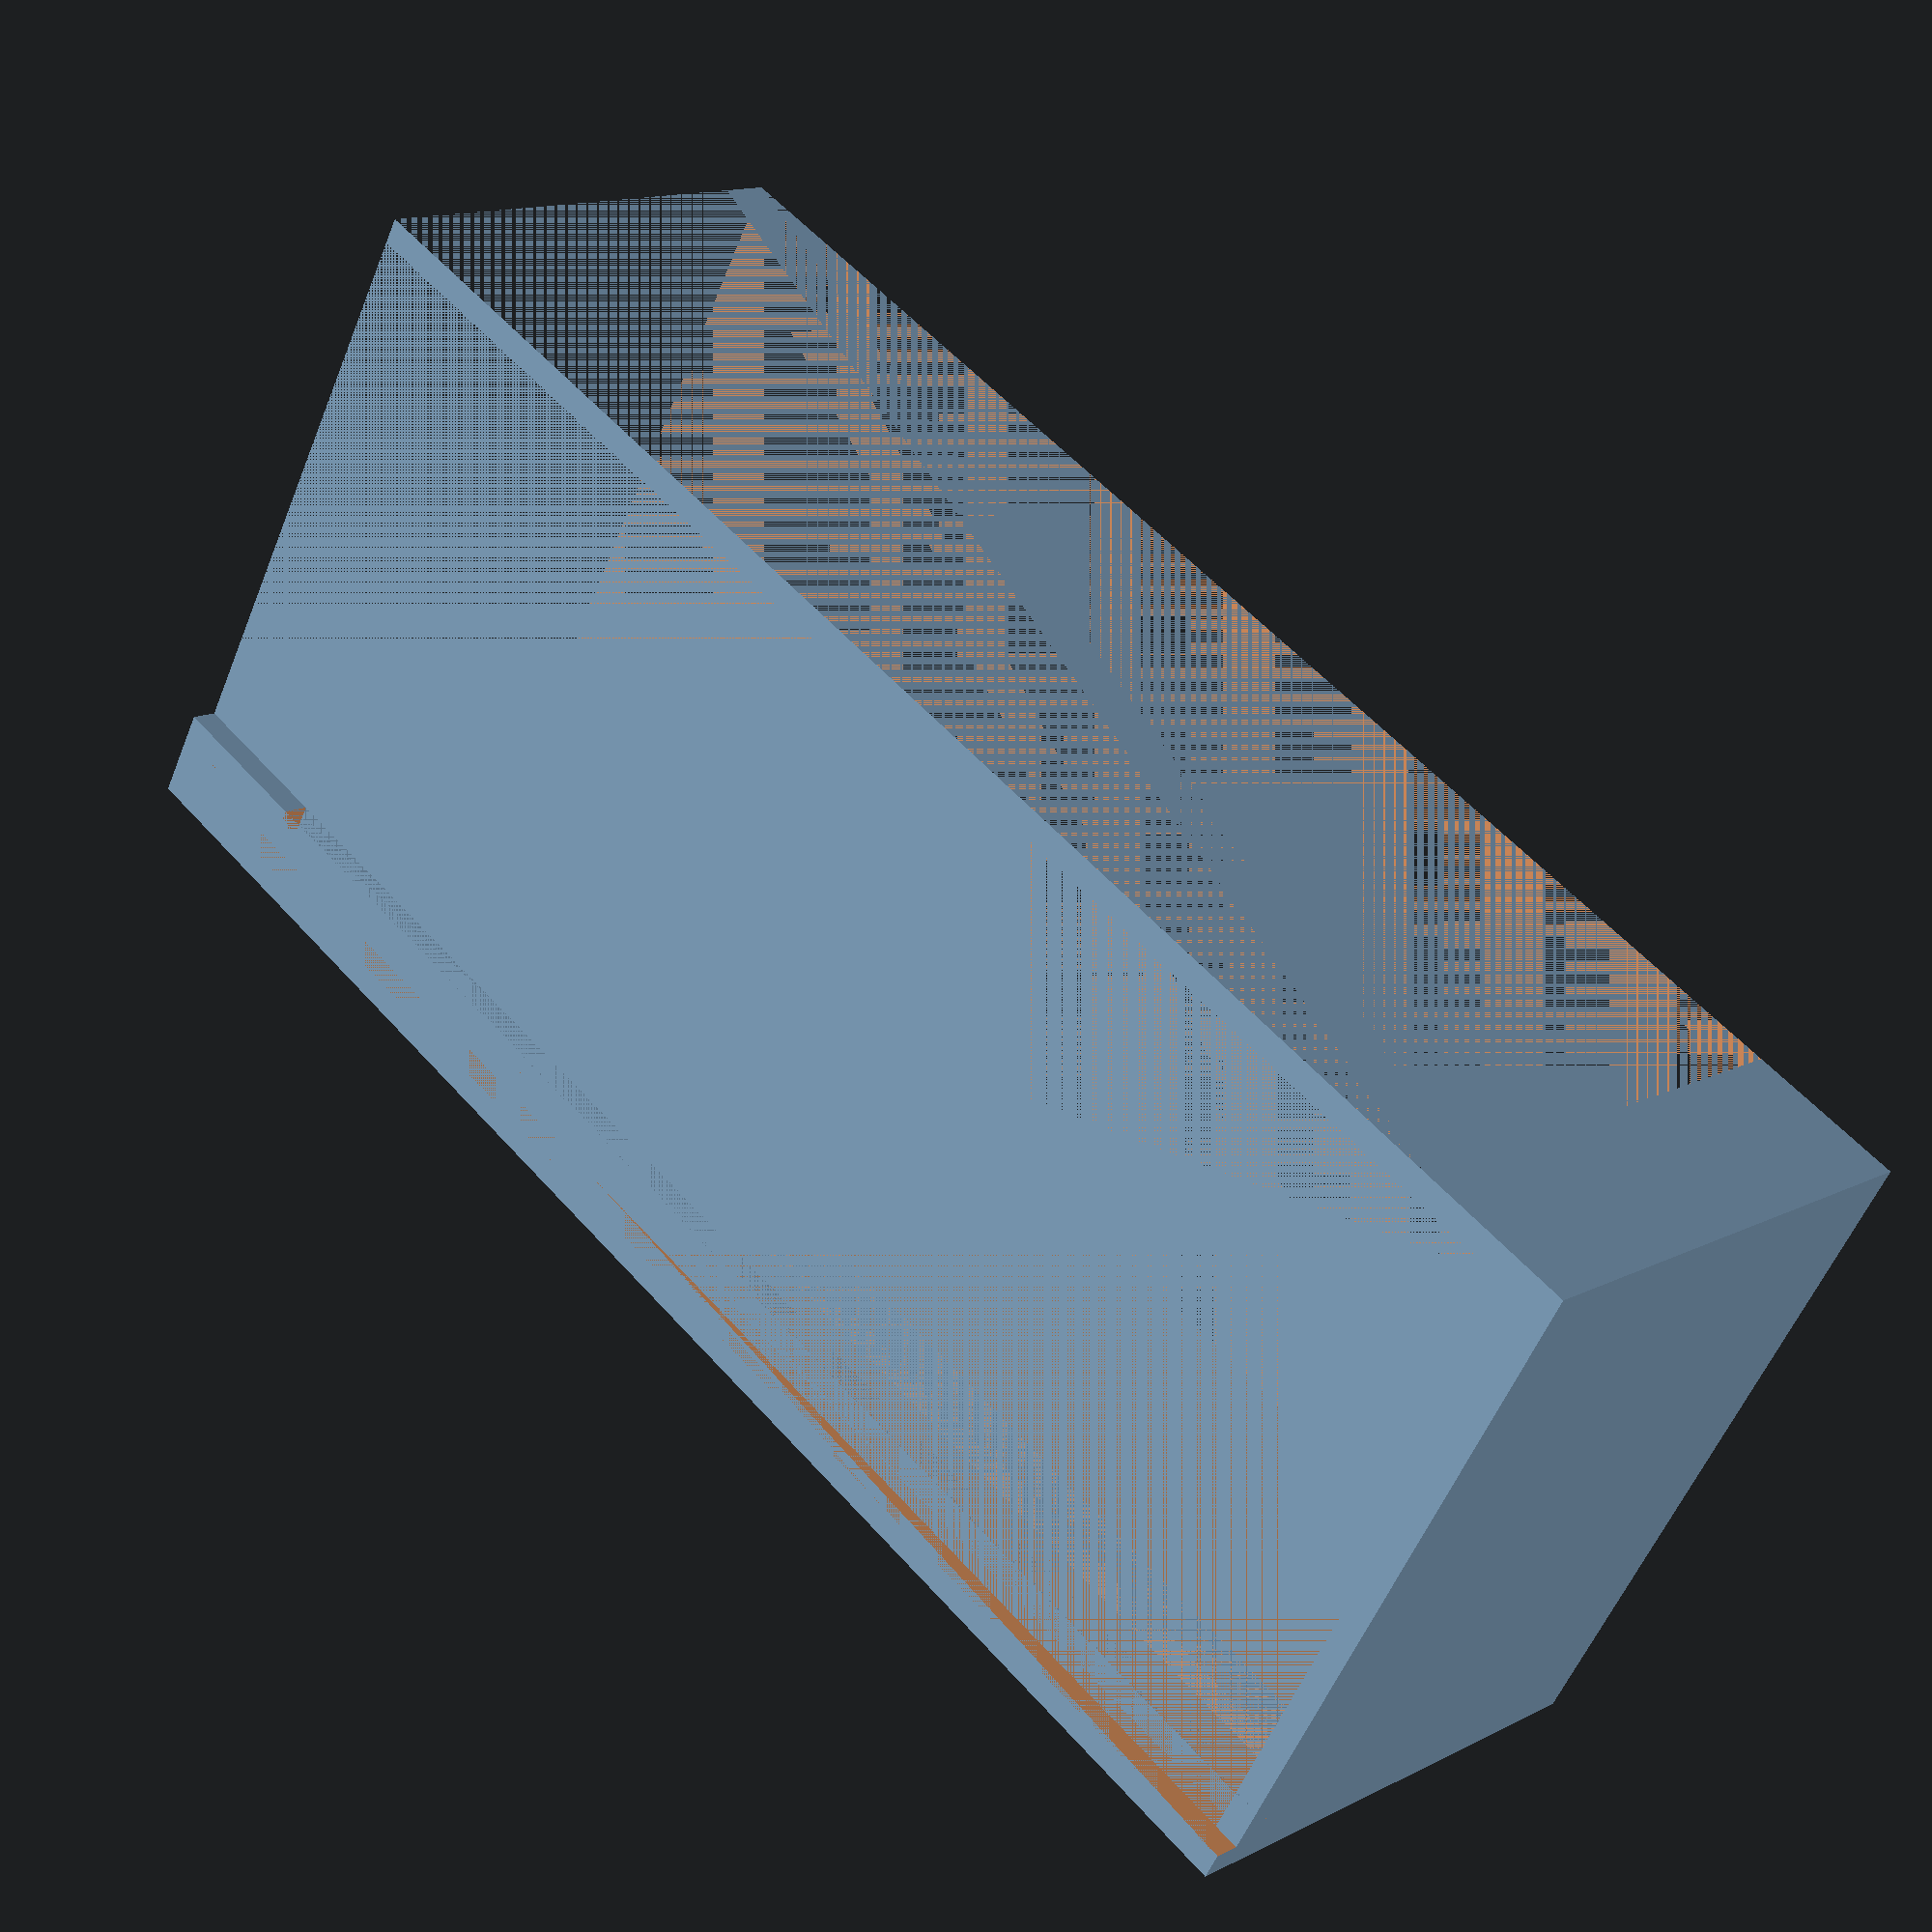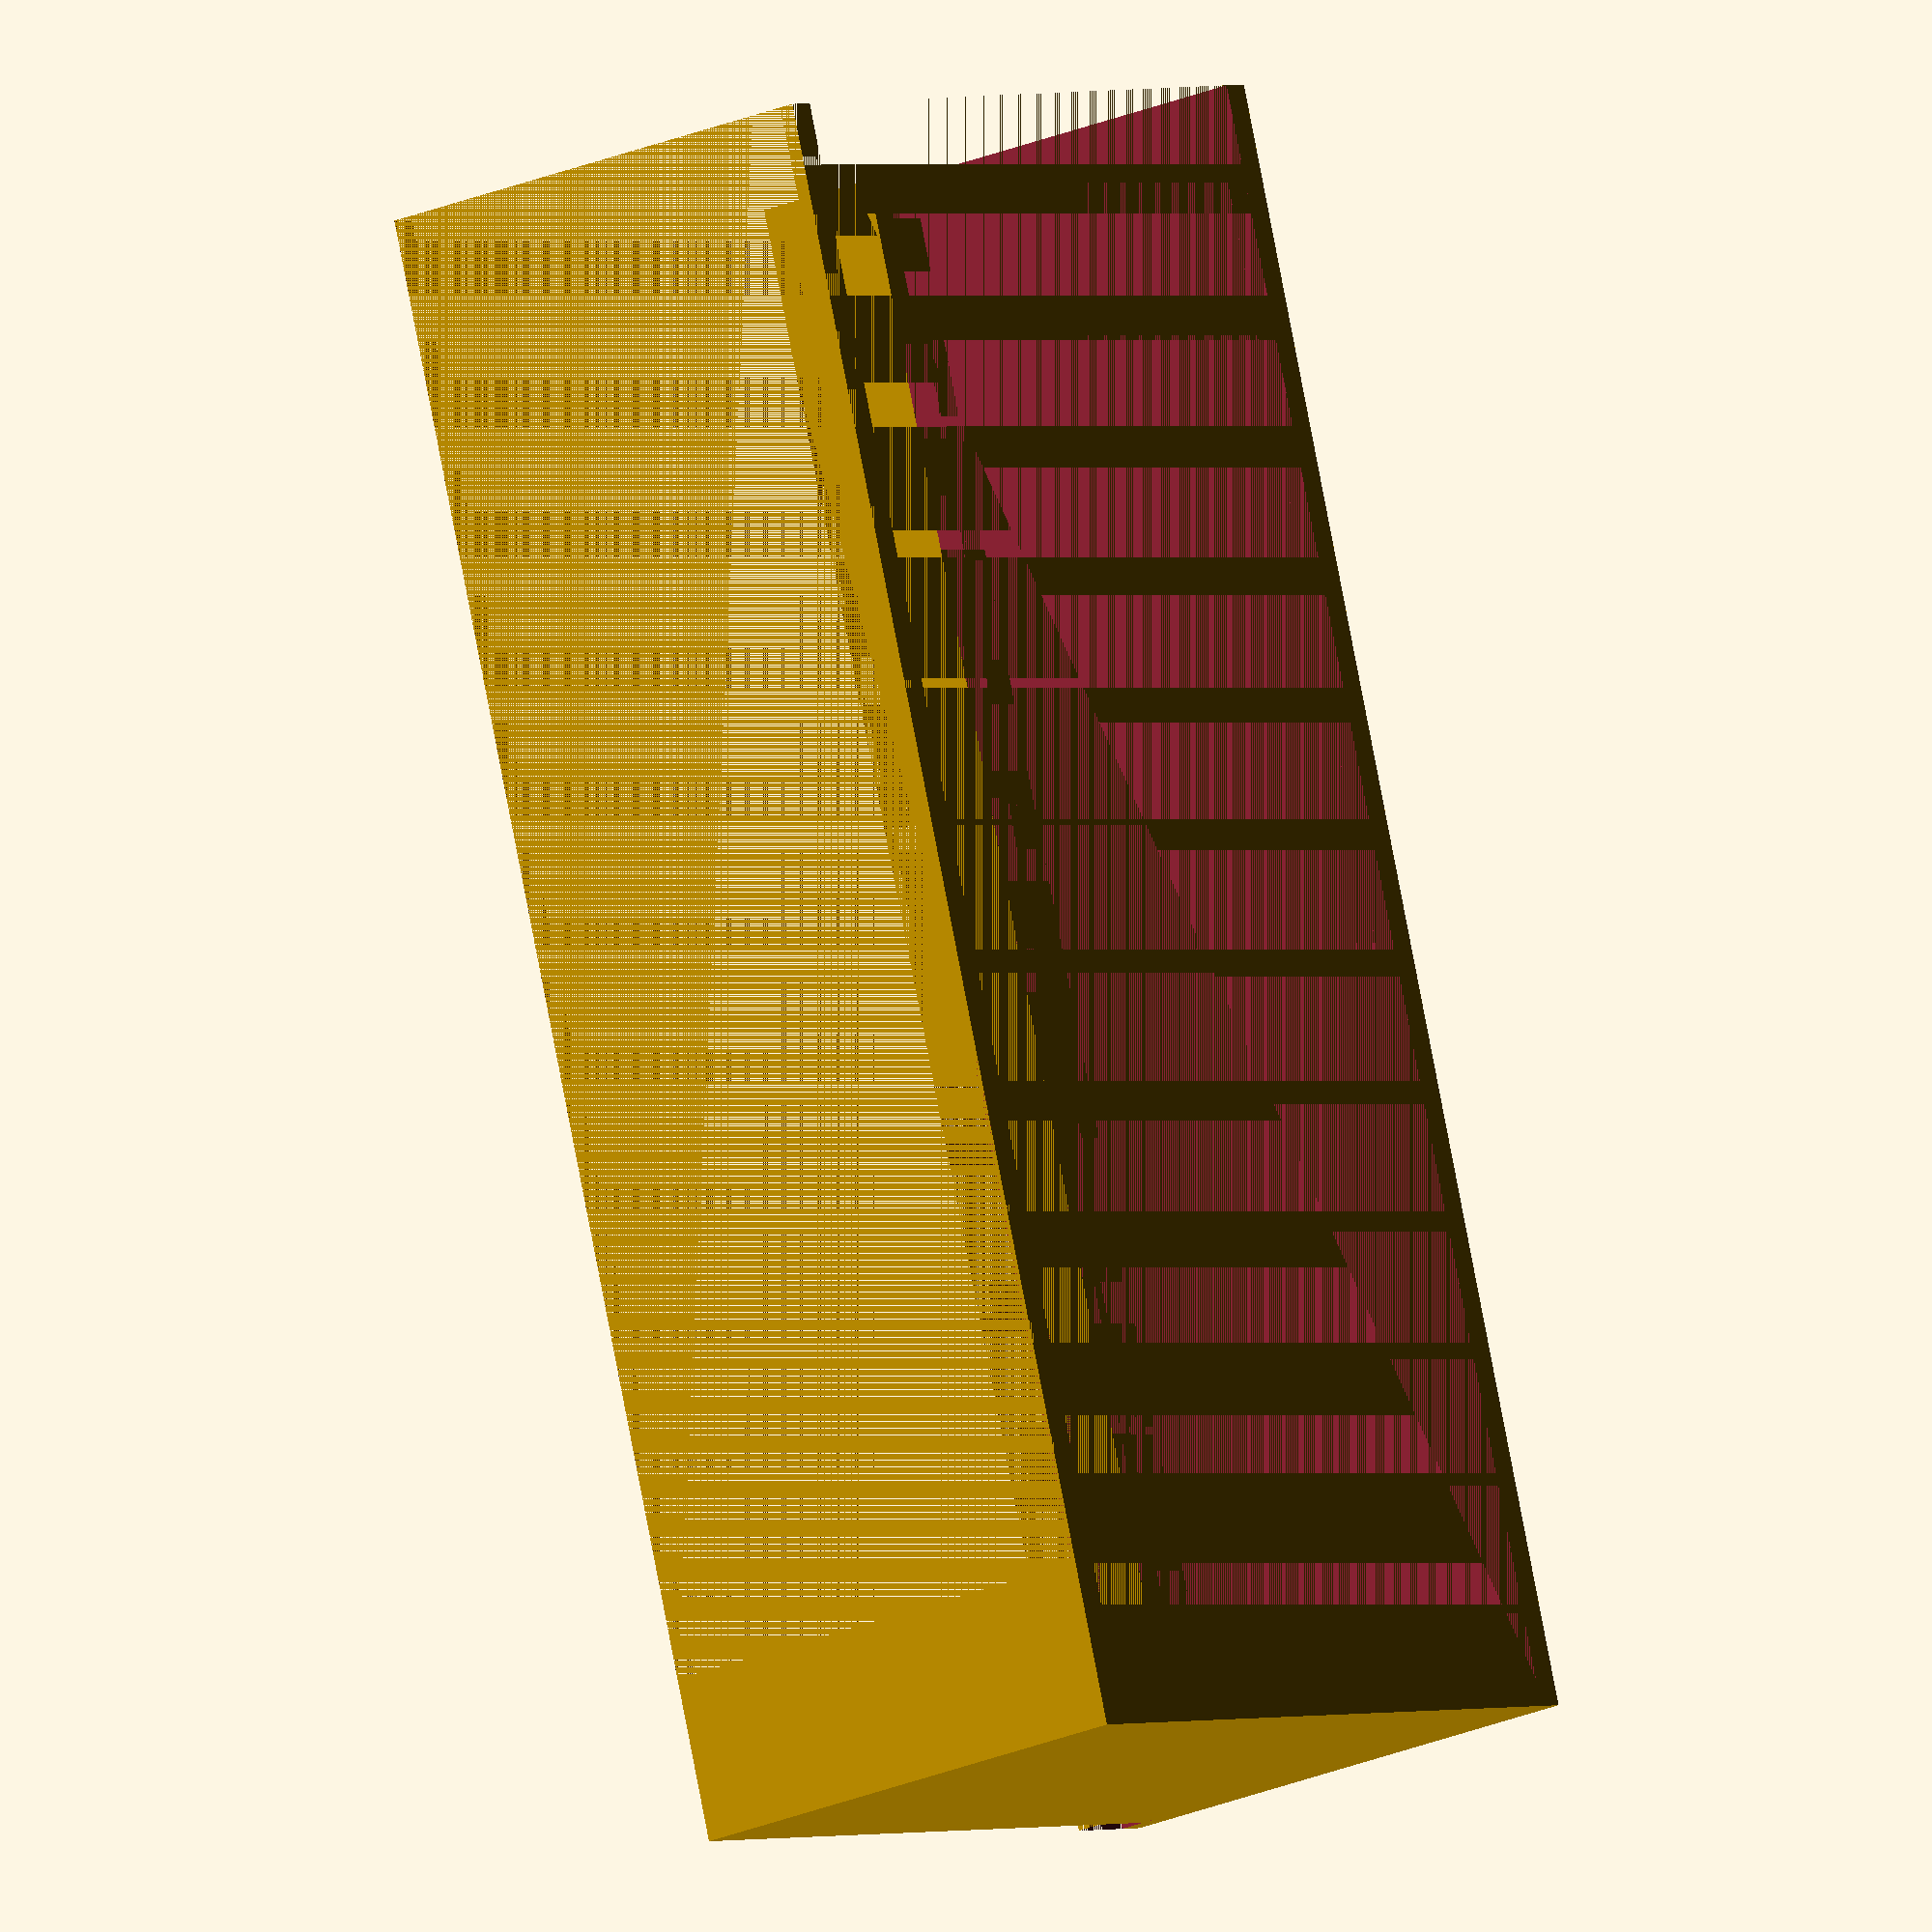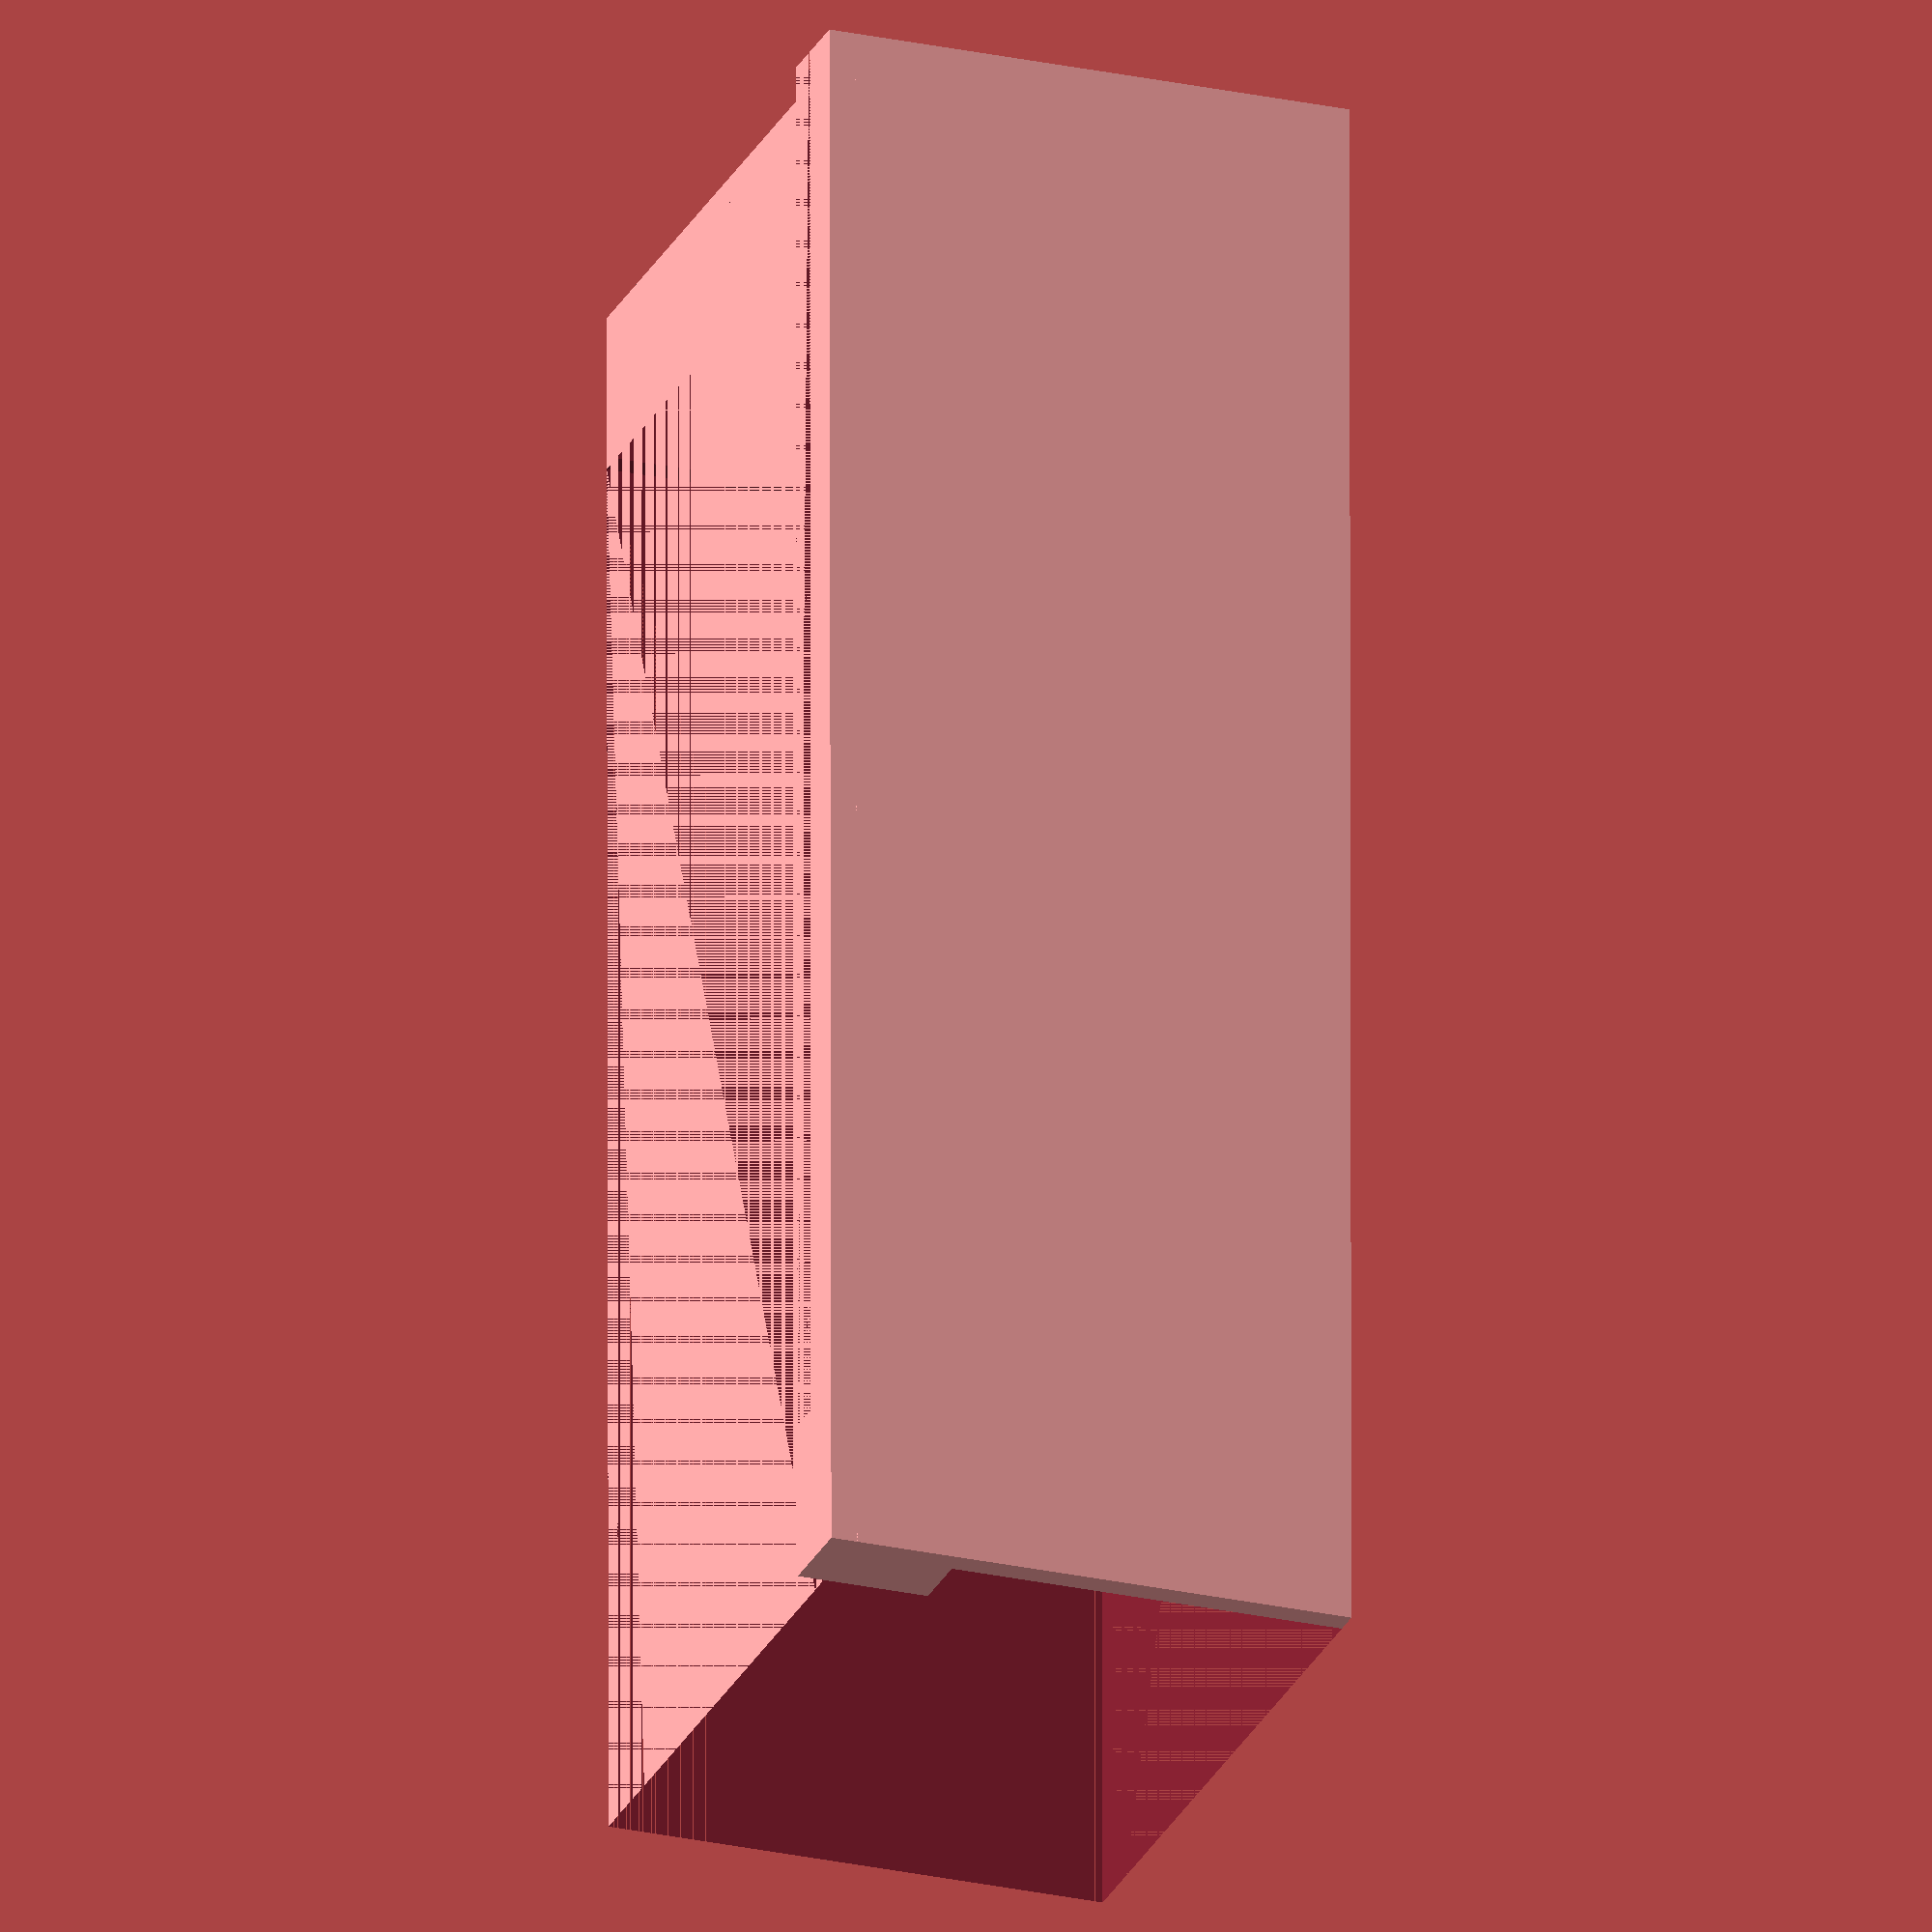
<openscad>
dishwasher_door_depth = 48;
dishwasher_door_inner_gap = 2;
dishwasher_door_inner_gap_height = 10;
dishwasher_door_upper_gap = 2;

diswasher_cover_depth = 3;

outside_wall_thickness = 2;
outside_wall_height = 120;

top_overhang_width = 38;
bottom_overhang_width = 10;
bottom_overhang_offset = 30;

// Model the dishwasher "door" so we can substract it from the model
module door(depth, width) {
    union() {
        cube([depth, outside_wall_height, width]);
        magic_offset_number = 2;
        translate([magic_offset_number, dishwasher_door_inner_gap_height, 0])
            cube([depth, outside_wall_height, width]);

    }
};

// We are going to use this for both the top and bottom overhang
module overhang(depth, width) {
    difference() {
        cube([
            outside_wall_thickness + depth + dishwasher_door_upper_gap,
            outside_wall_height,
            width
        ]);
        translate([outside_wall_thickness, dishwasher_door_upper_gap, 0])
            door(depth, width);
    }
}

// Overhang that goes over the top of the door and to the inside gap
module top_overhang() {
    overhang(dishwasher_door_depth, top_overhang_width);
}

module bottom_overhang() {
    mirror([0, 1, 0])
    translate([0,-outside_wall_height,bottom_overhang_offset])
        overhang(diswasher_cover_depth, bottom_overhang_width);
}

module attachment() {  
    top_overhang();
    bottom_overhang();
}

attachment();

</openscad>
<views>
elev=166.3 azim=119.8 roll=138.3 proj=p view=solid
elev=19.8 azim=16.8 roll=130.9 proj=o view=solid
elev=204.7 azim=359.8 roll=110.2 proj=o view=wireframe
</views>
